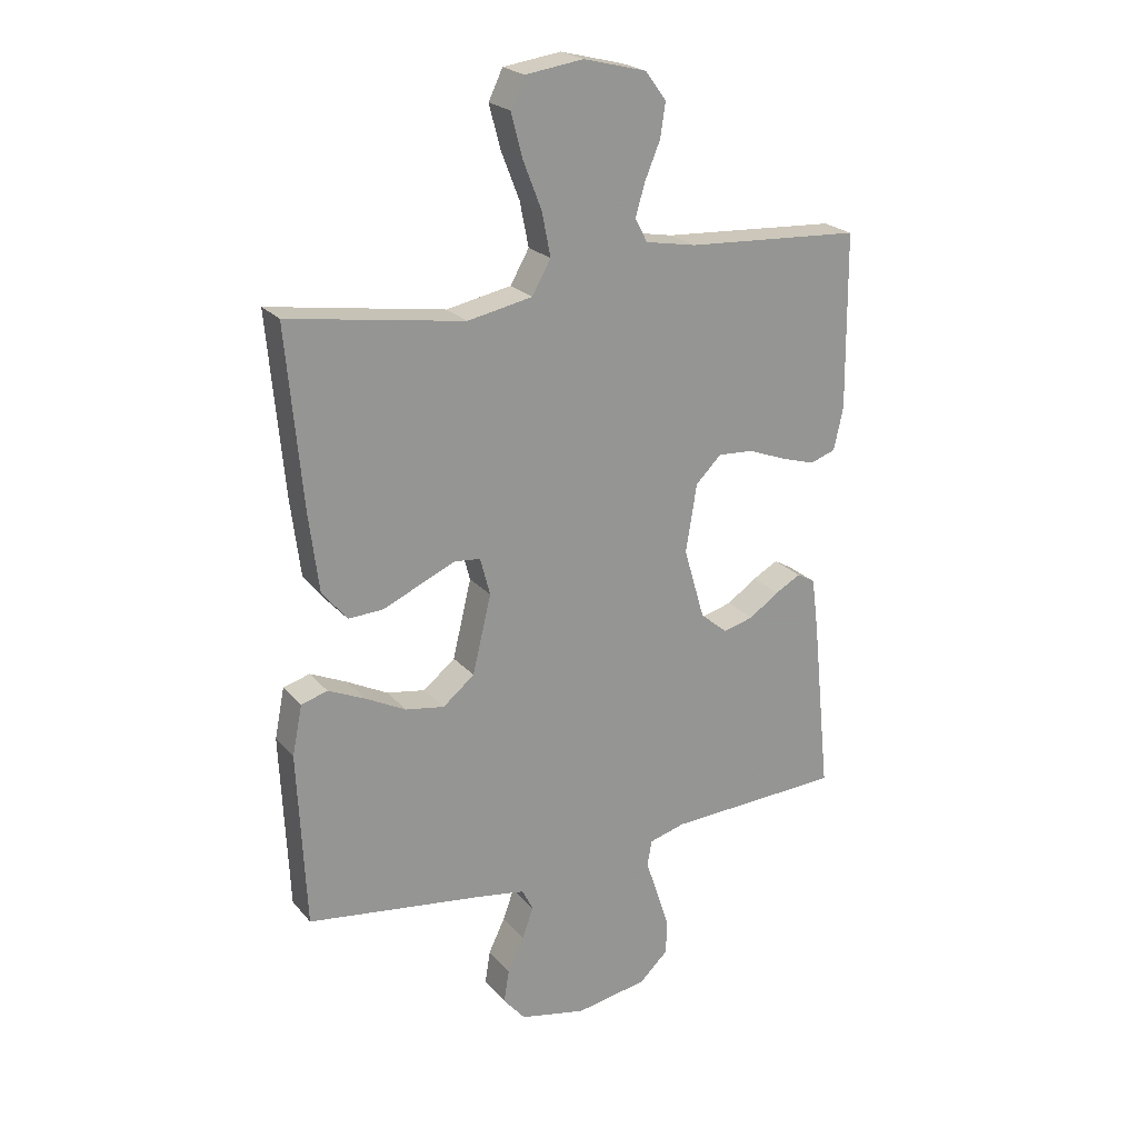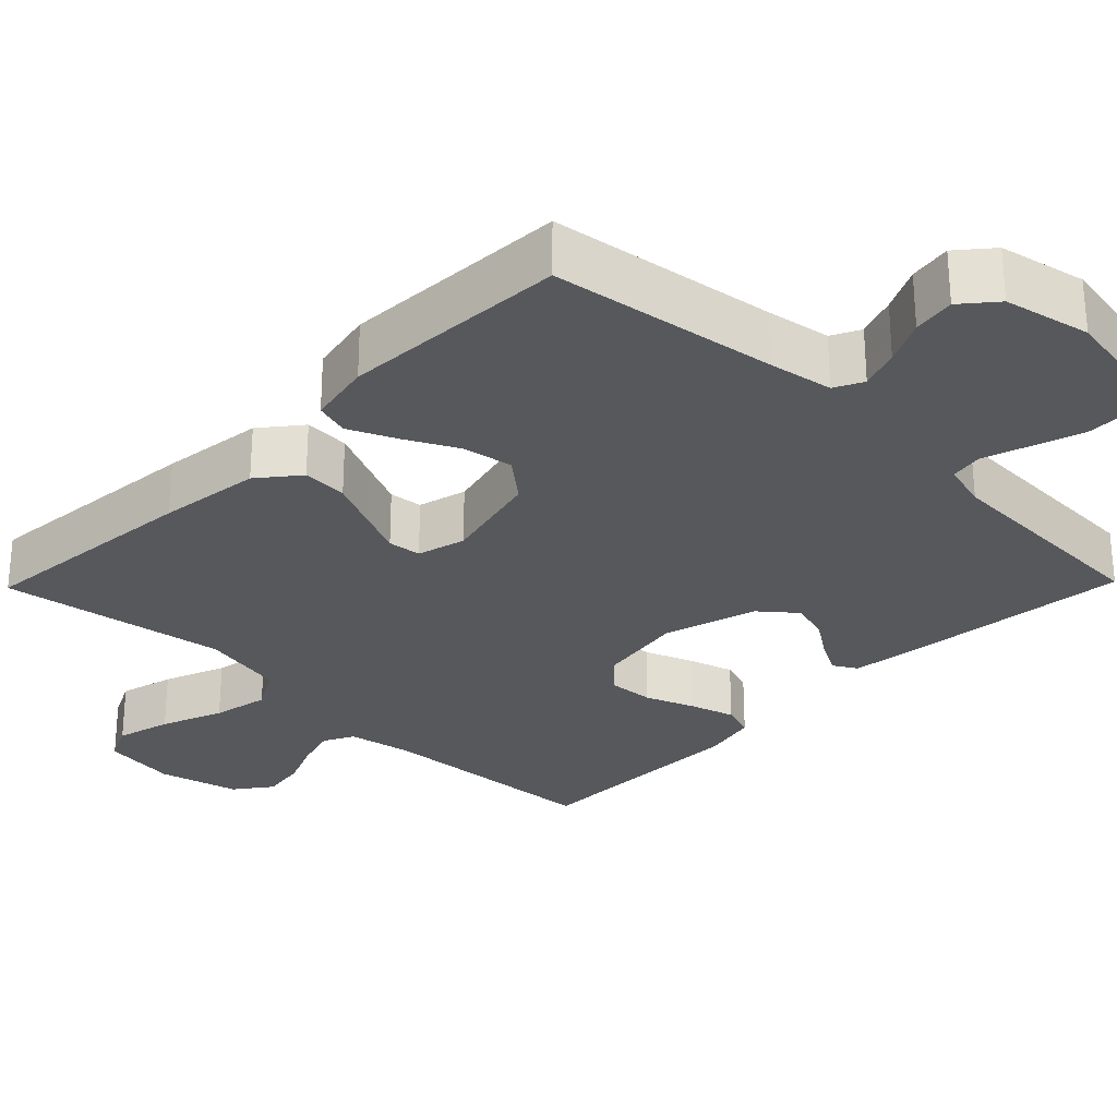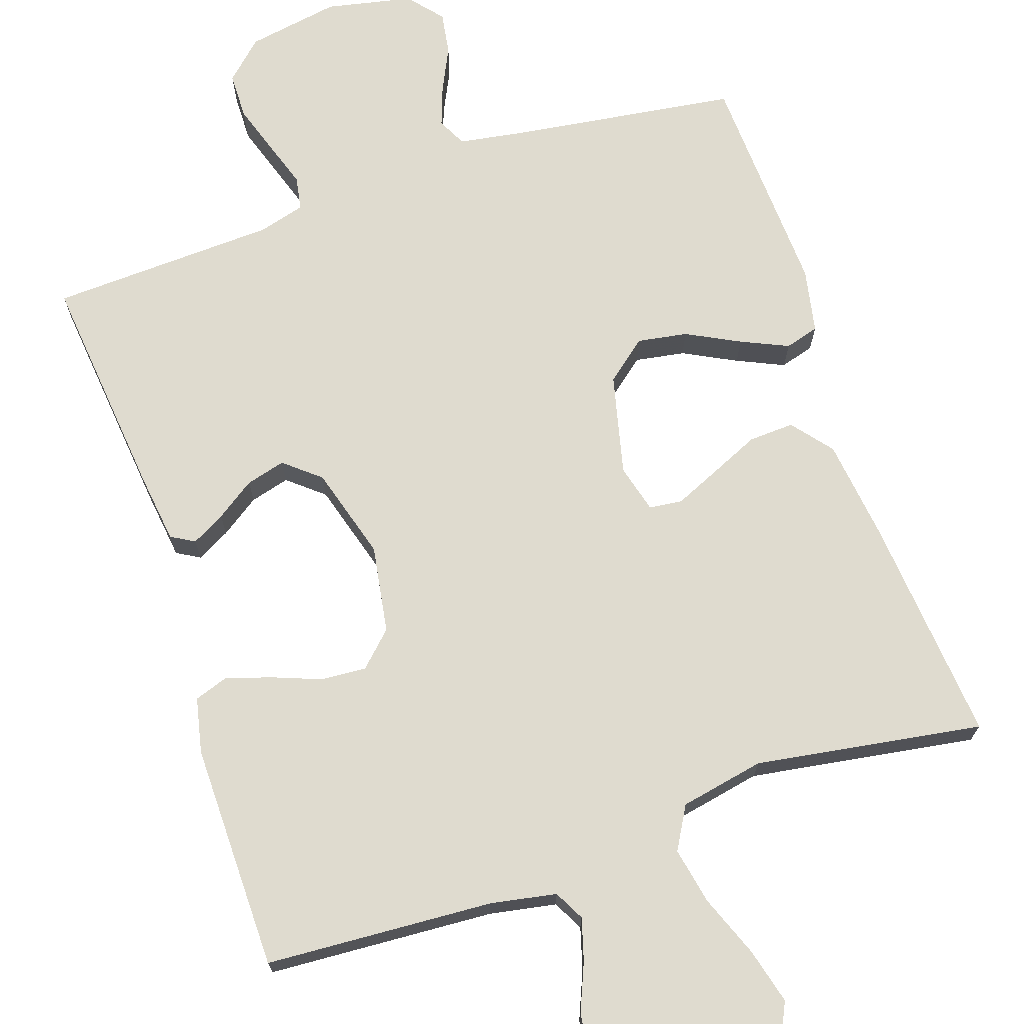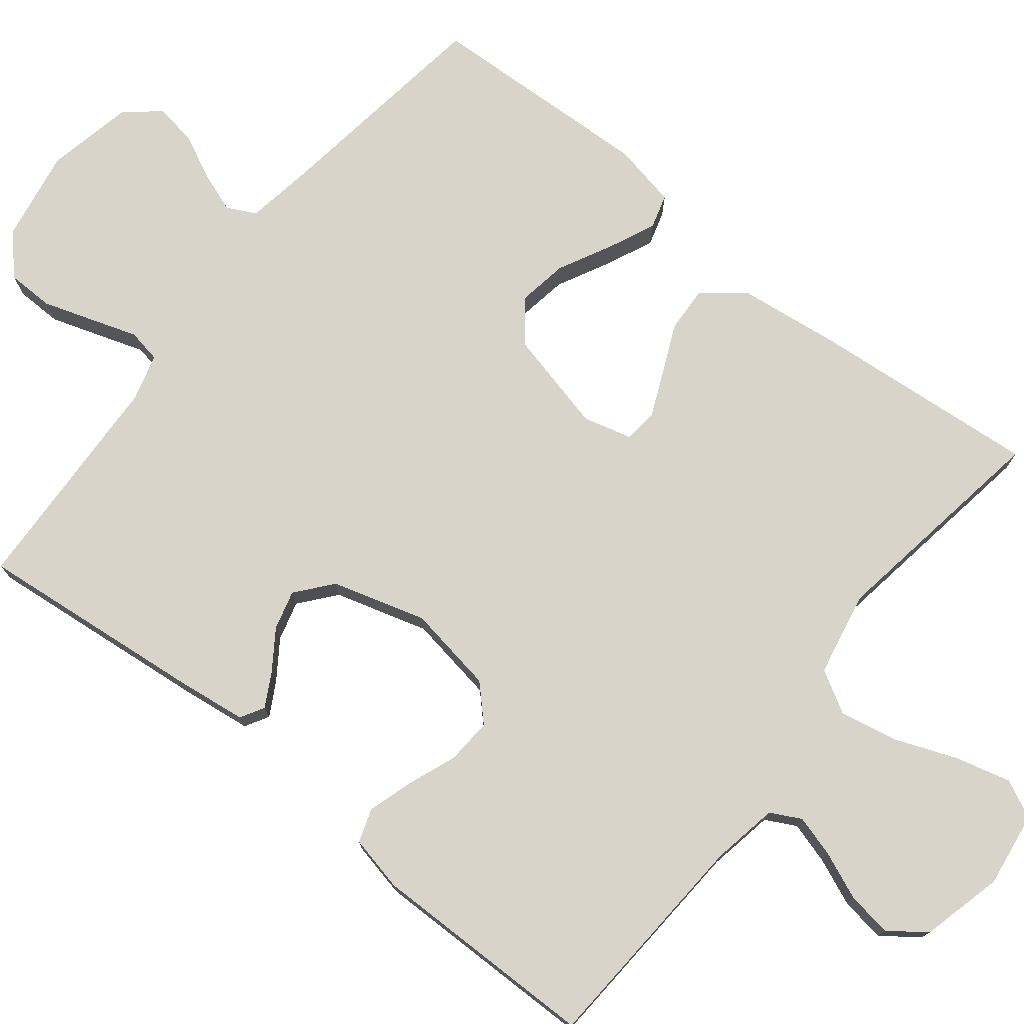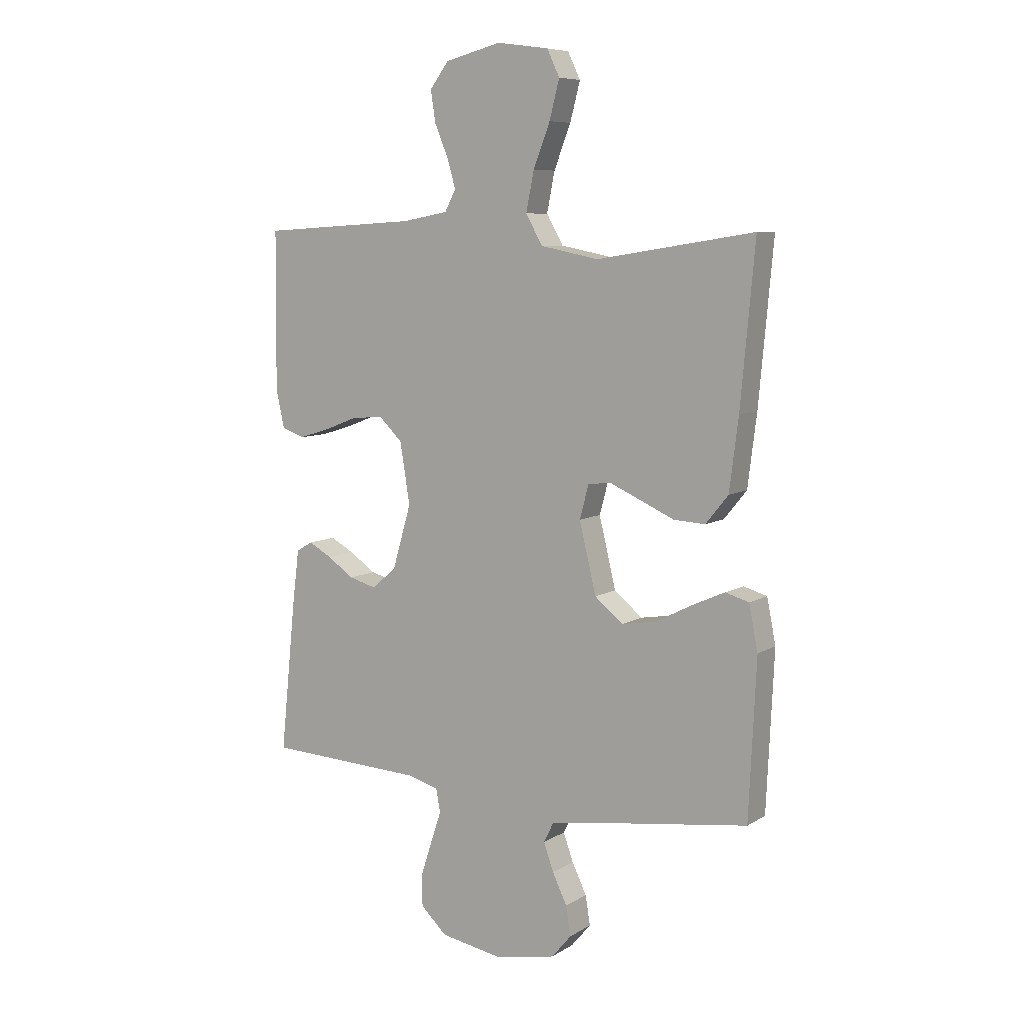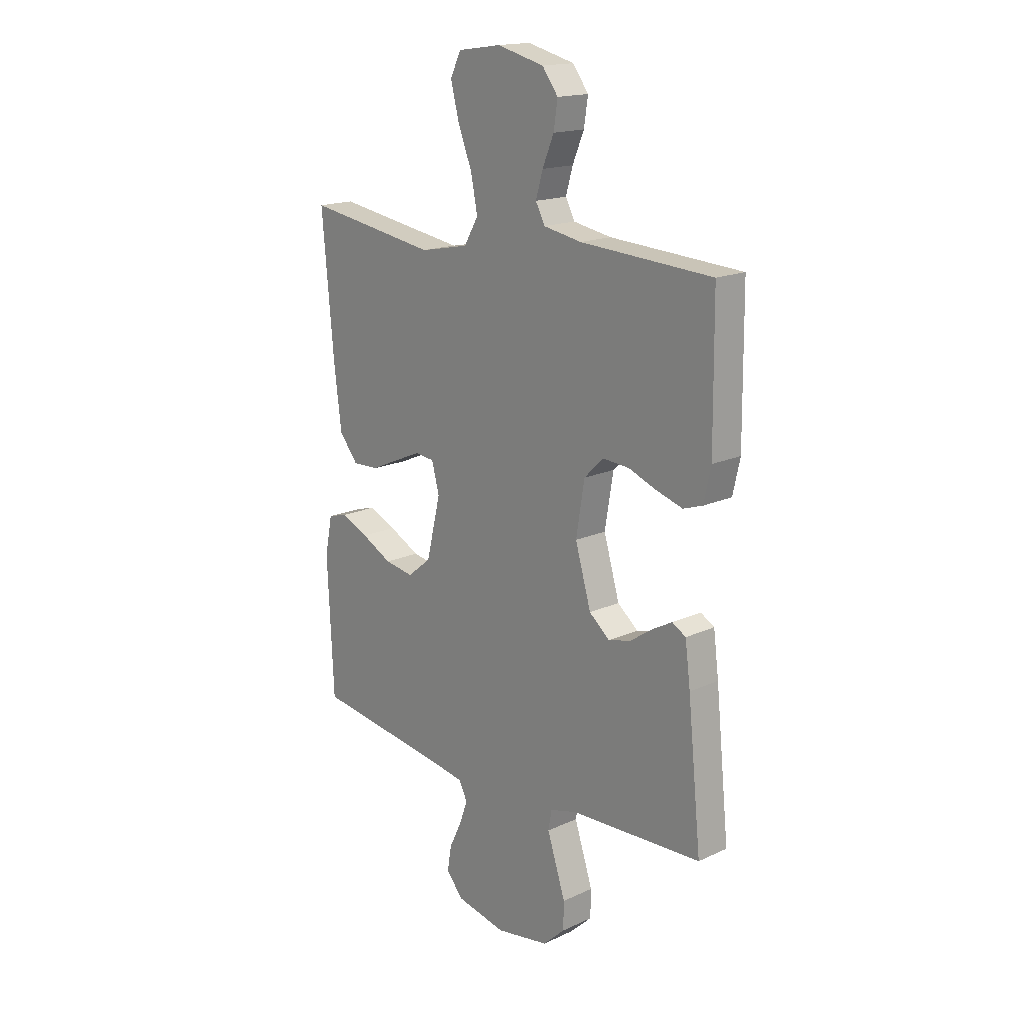
<metadata>
{"format":"obj","ext":"obj","renderer":"f3d","projection":"perspective","resolution":1024,"background":"white","views":[{"elev":22.7,"azim":150.7,"up":"+Z"},{"elev":-28.3,"azim":135.7,"up":"+Y"},{"elev":70.5,"azim":-18.6,"up":"+Y"},{"elev":75.6,"azim":-51.5,"up":"+Y"},{"elev":7.9,"azim":32.2,"up":"+Z"},{"elev":17.1,"azim":-132.6,"up":"+Z"}]}
</metadata>
<code>
v -0.5 0.07 -0.5
v -0.469 0.07 -0.2
v -0.457 0.07 -0.107
v -0.426 0.07 -0.089
v -0.382 0.07 -0.113
v -0.331 0.07 -0.148
v -0.279 0.07 -0.162
v -0.232 0.07 -0.123
v -0.196 0.07 0
v -0.215 0.07 0.116
v -0.259 0.07 0.159
v -0.319 0.07 0.155
v -0.384 0.07 0.13
v -0.443 0.07 0.112
v -0.487 0.07 0.127
v -0.503 0.07 0.2
v -0.5 0.07 0.5
v -0.2 0.07 0.518
v -0.113 0.07 0.534
v -0.092 0.07 0.574
v -0.108 0.07 0.629
v -0.134 0.07 0.691
v -0.143 0.07 0.75
v -0.107 0.07 0.798
v 0 0.07 0.825
v 0.099 0.07 0.811
v 0.123 0.07 0.761
v 0.104 0.07 0.688
v 0.072 0.07 0.606
v 0.057 0.07 0.531
v 0.089 0.07 0.475
v 0.2 0.07 0.453
v 0.5 0.07 0.5
v 0.473 0.07 0.2
v 0.456 0.07 0.064
v 0.413 0.07 0.011
v 0.353 0.07 0.014
v 0.288 0.07 0.043
v 0.229 0.07 0.069
v 0.185 0.07 0.064
v 0.168 0.07 0
v 0.2 0.07 -0.133
v 0.254 0.07 -0.177
v 0.32 0.07 -0.166
v 0.39 0.07 -0.13
v 0.452 0.07 -0.102
v 0.497 0.07 -0.115
v 0.514 0.07 -0.2
v 0.5 0.07 -0.5
v 0.2 0.07 -0.542
v 0.115 0.07 -0.556
v 0.096 0.07 -0.594
v 0.115 0.07 -0.647
v 0.143 0.07 -0.705
v 0.152 0.07 -0.761
v 0.114 0.07 -0.806
v 0 0.07 -0.83
v -0.122 0.07 -0.809
v -0.172 0.07 -0.762
v -0.173 0.07 -0.701
v -0.151 0.07 -0.634
v -0.131 0.07 -0.574
v -0.139 0.07 -0.53
v -0.2 0.07 -0.513
v -0.5 0 -0.5
v -0.469 0 -0.2
v -0.457 0 -0.107
v -0.426 0 -0.089
v -0.382 0 -0.113
v -0.331 0 -0.148
v -0.279 0 -0.162
v -0.232 0 -0.123
v -0.196 0 0
v -0.215 0 0.116
v -0.259 0 0.159
v -0.319 0 0.155
v -0.384 0 0.13
v -0.443 0 0.112
v -0.487 0 0.127
v -0.503 0 0.2
v -0.5 0 0.5
v -0.2 0 0.518
v -0.113 0 0.534
v -0.092 0 0.574
v -0.108 0 0.629
v -0.134 0 0.691
v -0.143 0 0.75
v -0.107 0 0.798
v 0 0 0.825
v 0.099 0 0.811
v 0.123 0 0.761
v 0.104 0 0.688
v 0.072 0 0.606
v 0.057 0 0.531
v 0.089 0 0.475
v 0.2 0 0.453
v 0.5 0 0.5
v 0.473 0 0.2
v 0.456 0 0.064
v 0.413 0 0.011
v 0.353 0 0.014
v 0.288 0 0.043
v 0.229 0 0.069
v 0.185 0 0.064
v 0.168 0 0
v 0.2 0 -0.133
v 0.254 0 -0.177
v 0.32 0 -0.166
v 0.39 0 -0.13
v 0.452 0 -0.102
v 0.497 0 -0.115
v 0.514 0 -0.2
v 0.5 0 -0.5
v 0.2 0 -0.542
v 0.115 0 -0.556
v 0.096 0 -0.594
v 0.115 0 -0.647
v 0.143 0 -0.705
v 0.152 0 -0.761
v 0.114 0 -0.806
v 0 0 -0.83
v -0.122 0 -0.809
v -0.172 0 -0.762
v -0.173 0 -0.701
v -0.151 0 -0.634
v -0.131 0 -0.574
v -0.139 0 -0.53
v -0.2 0 -0.513
f 60 61 62
f 59 60 62
f 58 59 62
f 57 58 62
f 56 57 62
f 55 56 62
f 54 55 62
f 53 54 62
f 52 53 62 63
f 51 52 63 64
f 48 49 50
f 47 48 50
f 46 47 50
f 45 46 50
f 44 45 50
f 50 51 64
f 44 50 64
f 43 44 64
f 36 37 38
f 35 36 38
f 34 35 38
f 33 34 38
f 32 33 38
f 31 32 38 39
f 30 31 39 40
f 27 28 29
f 26 27 29
f 25 26 29
f 24 25 29
f 23 24 29
f 22 23 29
f 21 22 29
f 20 21 29 30
f 30 40 41
f 20 30 41
f 19 20 41
f 16 17 18
f 15 16 18
f 14 15 18
f 13 14 18
f 12 13 18
f 11 12 18 19
f 4 5 6
f 3 4 6
f 2 3 6
f 1 2 6
f 64 1 6
f 64 6 7
f 64 7 8
f 43 64 8
f 42 43 8
f 19 41 42
f 11 19 42
f 10 11 42
f 9 10 42
f 8 9 42
f 126 125 124
f 126 124 123
f 126 123 122
f 126 122 121
f 126 121 120
f 126 120 119
f 126 119 118
f 126 118 117
f 127 126 117 116
f 128 127 116 115
f 114 113 112
f 114 112 111
f 114 111 110
f 114 110 109
f 114 109 108
f 128 115 114
f 128 114 108
f 128 108 107
f 102 101 100
f 102 100 99
f 102 99 98
f 102 98 97
f 102 97 96
f 103 102 96 95
f 104 103 95 94
f 93 92 91
f 93 91 90
f 93 90 89
f 93 89 88
f 93 88 87
f 93 87 86
f 93 86 85
f 94 93 85 84
f 105 104 94
f 105 94 84
f 105 84 83
f 82 81 80
f 82 80 79
f 82 79 78
f 82 78 77
f 82 77 76
f 83 82 76 75
f 70 69 68
f 70 68 67
f 70 67 66
f 70 66 65
f 70 65 128
f 71 70 128
f 72 71 128
f 72 128 107
f 72 107 106
f 106 105 83
f 106 83 75
f 106 75 74
f 106 74 73
f 106 73 72
f 1 65 66 2
f 2 66 67 3
f 3 67 68 4
f 4 68 69 5
f 5 69 70 6
f 6 70 71 7
f 7 71 72 8
f 8 72 73 9
f 9 73 74 10
f 10 74 75 11
f 11 75 76 12
f 12 76 77 13
f 13 77 78 14
f 14 78 79 15
f 15 79 80 16
f 16 80 81 17
f 17 81 82 18
f 18 82 83 19
f 19 83 84 20
f 20 84 85 21
f 21 85 86 22
f 22 86 87 23
f 23 87 88 24
f 24 88 89 25
f 25 89 90 26
f 26 90 91 27
f 27 91 92 28
f 28 92 93 29
f 29 93 94 30
f 30 94 95 31
f 31 95 96 32
f 32 96 97 33
f 33 97 98 34
f 34 98 99 35
f 35 99 100 36
f 36 100 101 37
f 37 101 102 38
f 38 102 103 39
f 39 103 104 40
f 40 104 105 41
f 41 105 106 42
f 42 106 107 43
f 43 107 108 44
f 44 108 109 45
f 45 109 110 46
f 46 110 111 47
f 47 111 112 48
f 48 112 113 49
f 49 113 114 50
f 50 114 115 51
f 51 115 116 52
f 52 116 117 53
f 53 117 118 54
f 54 118 119 55
f 55 119 120 56
f 56 120 121 57
f 57 121 122 58
f 58 122 123 59
f 59 123 124 60
f 60 124 125 61
f 61 125 126 62
f 62 126 127 63
f 63 127 128 64
f 64 128 65 1

</code>
